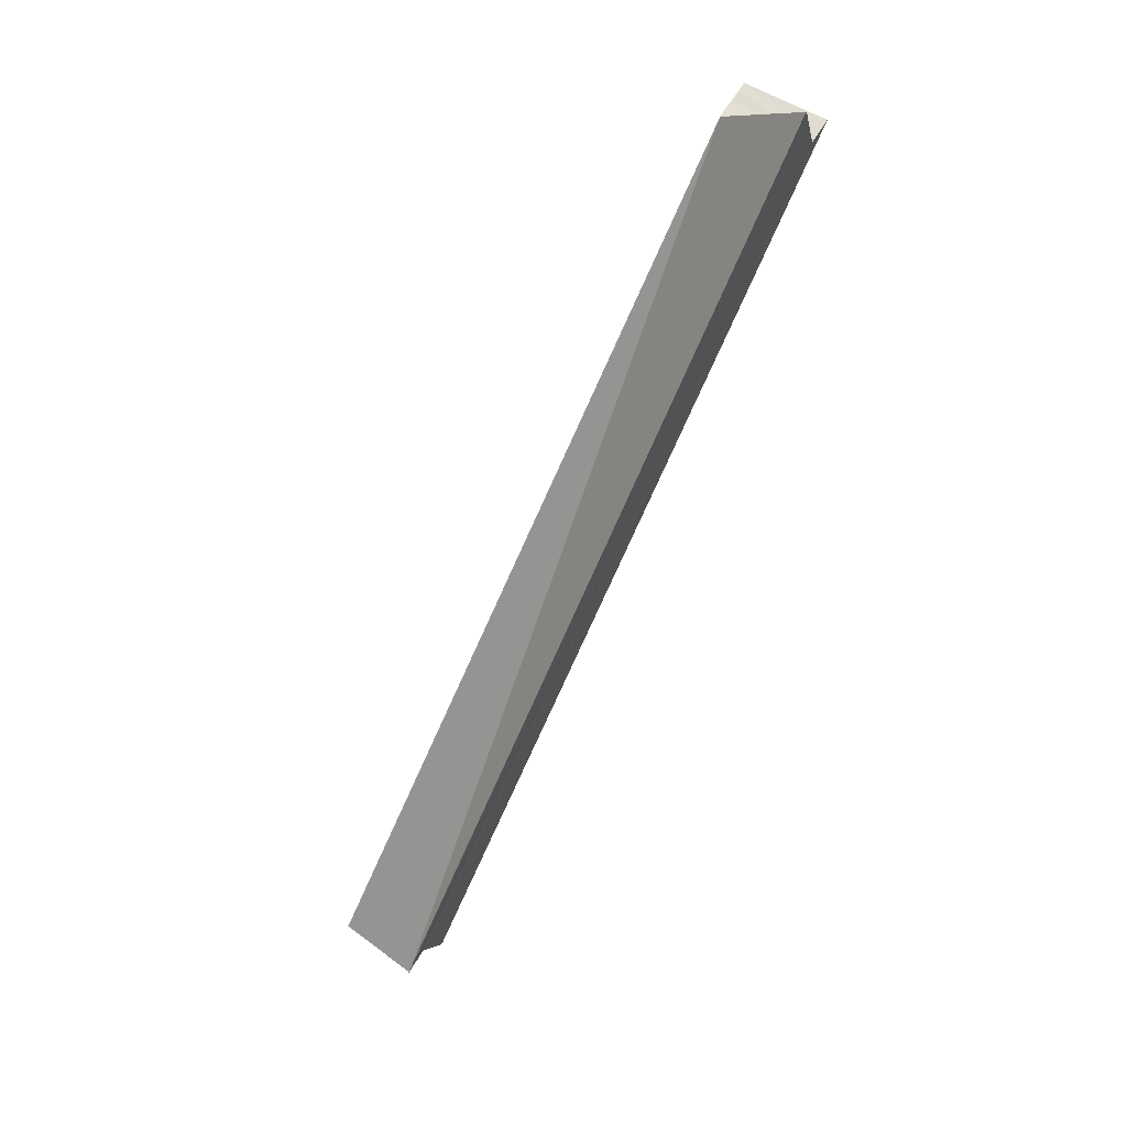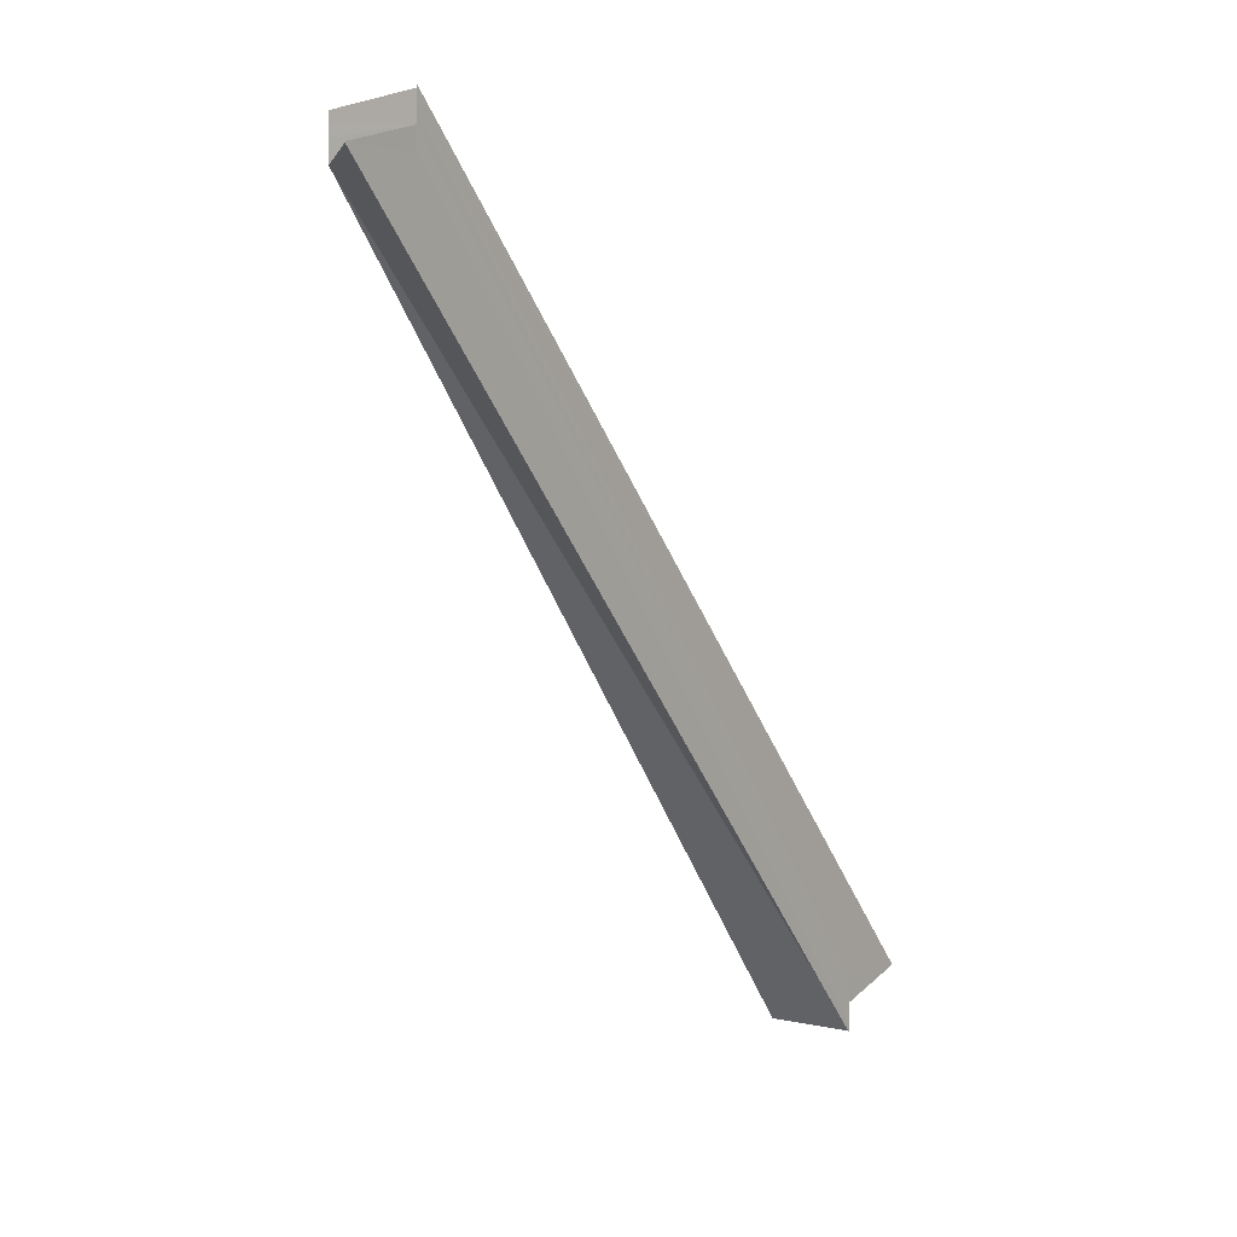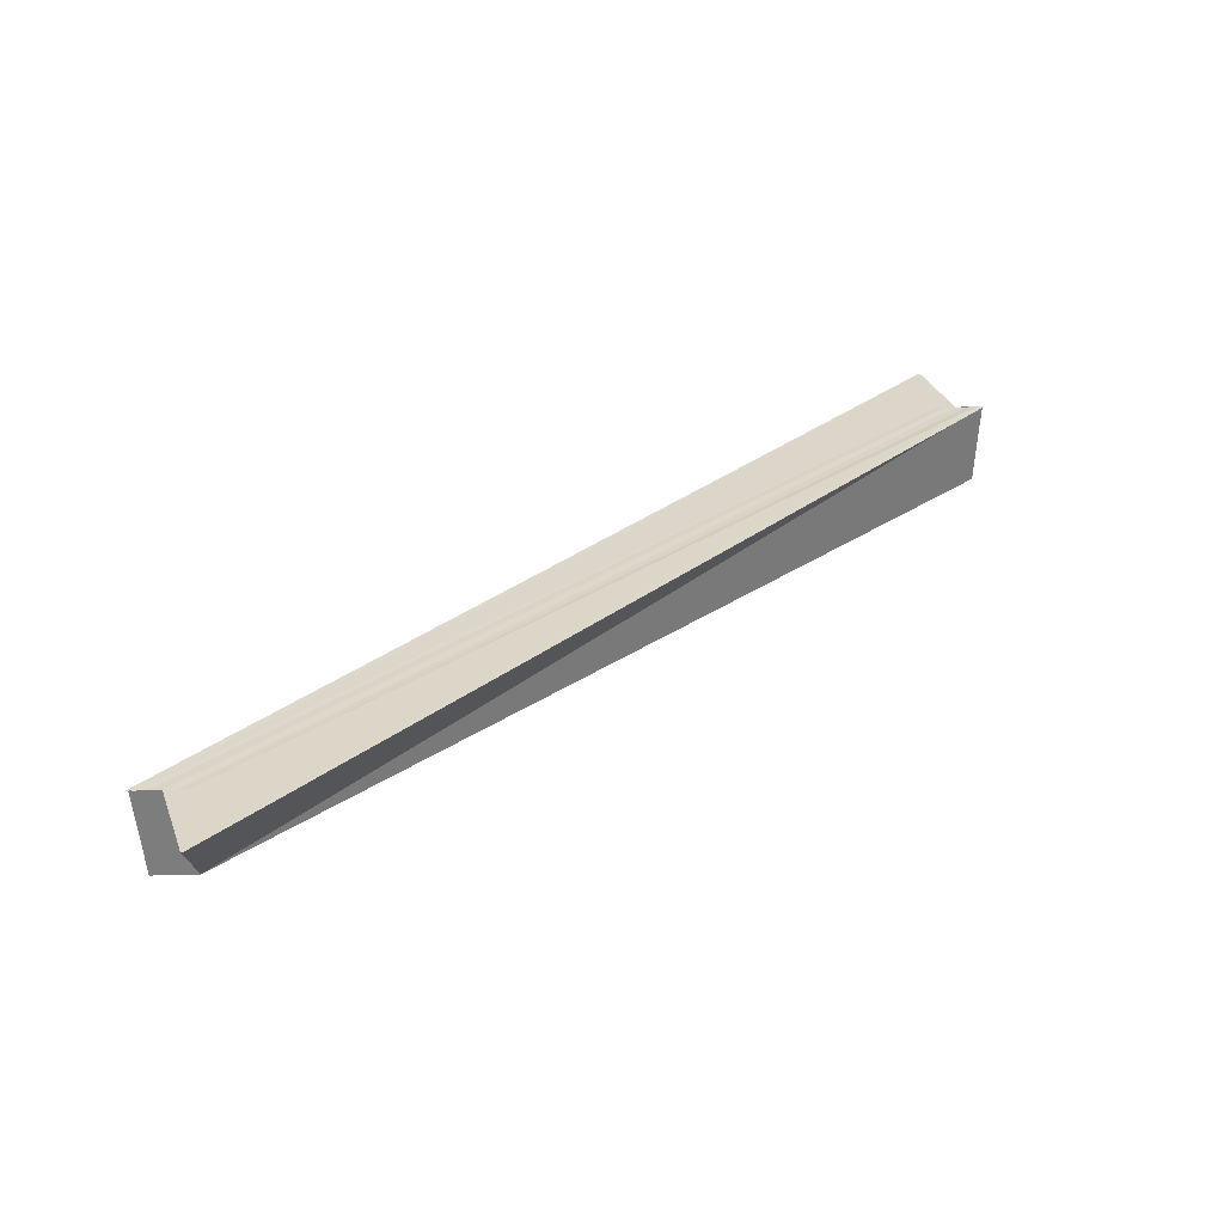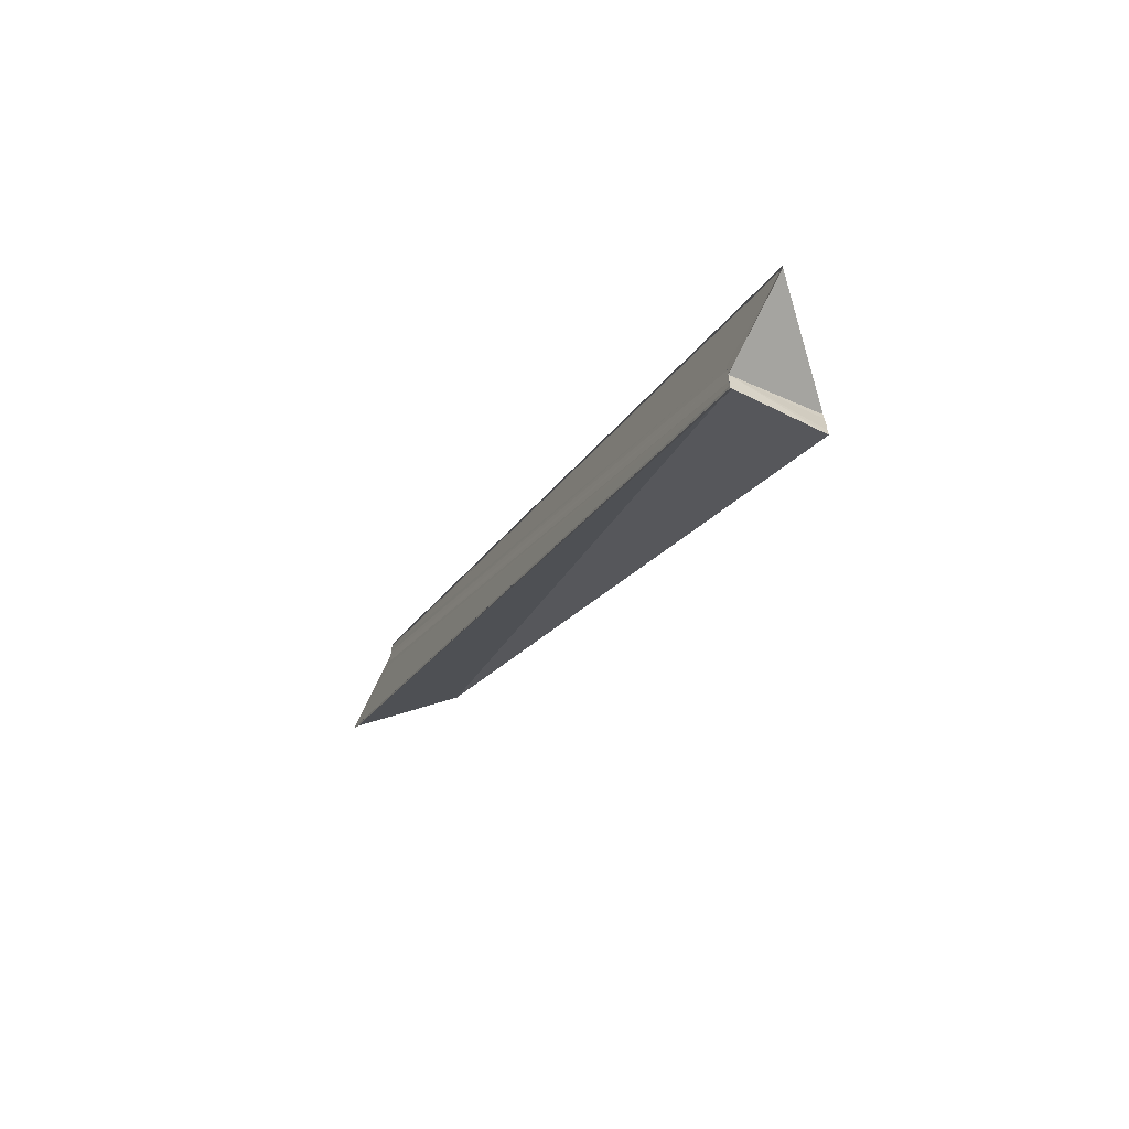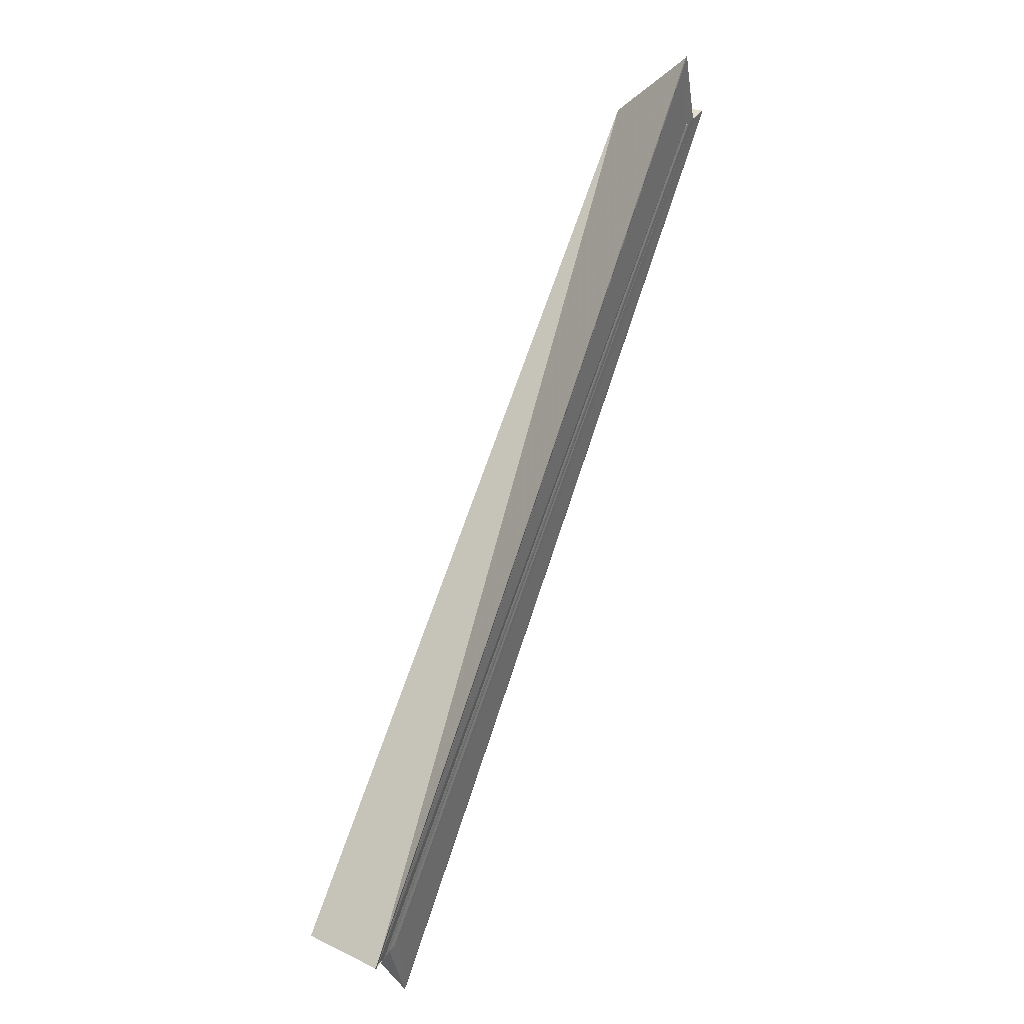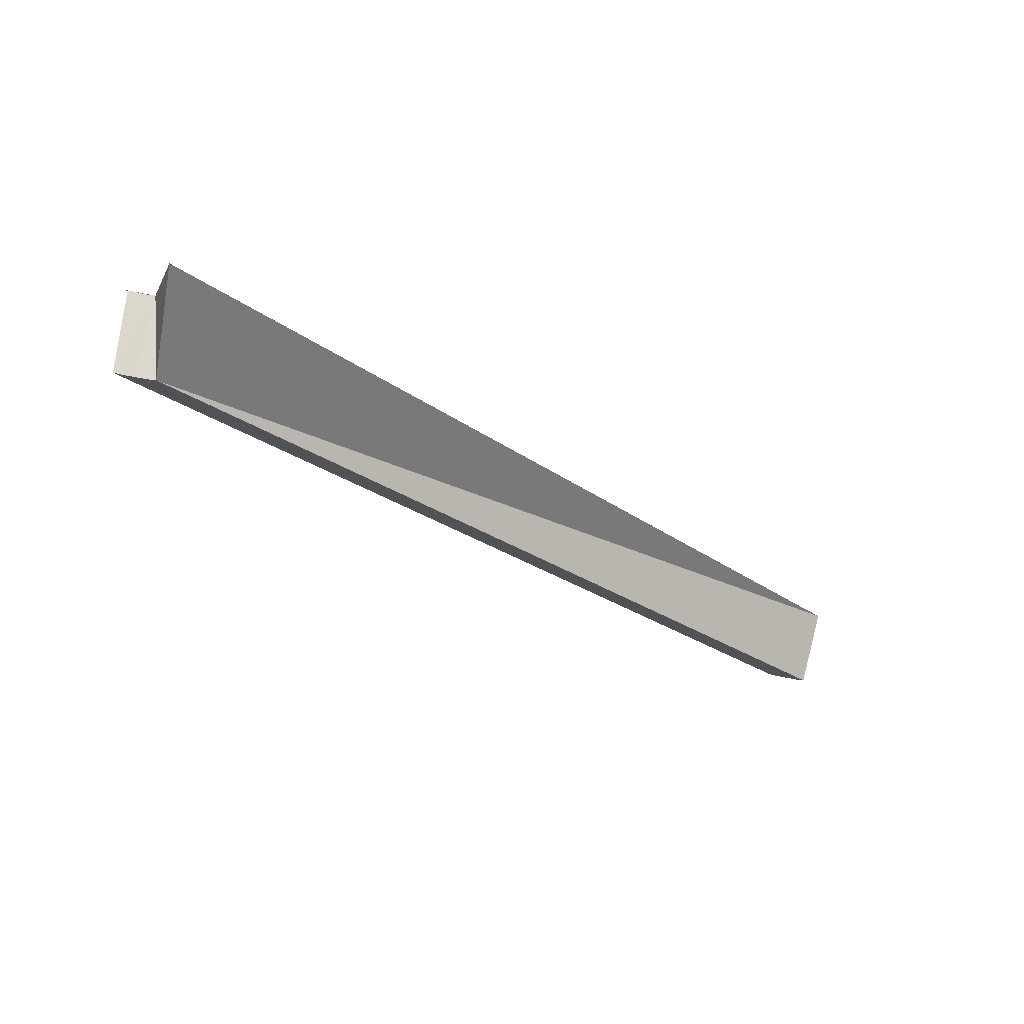
<metadata>
{"format":"obj","ext":"obj","renderer":"f3d","projection":"perspective","resolution":1024,"background":"white","views":[{"elev":68.9,"azim":-147.9,"up":"+Y"},{"elev":-1.6,"azim":-146.9,"up":"+Z"},{"elev":-59.8,"azim":-88.6,"up":"+Y"},{"elev":-65.5,"azim":-28.1,"up":"+Z"},{"elev":34.5,"azim":-152.0,"up":"+Y"},{"elev":72.0,"azim":100.8,"up":"+Y"}]}
</metadata>
<code>
o 13058
v 2175 1863 7.417
v 2175 1863 7.416
v 2175 1863 7.333
v 2175 1863 7.331
v 2175 1863 7.415
v 2175 1863 7.33
v 2175 1863 7.414
v 2175 1863 7.417
v 2175 1863 7.414
v 2175 1863 7.417
v 2175 1863 7.414
v 2175 1863 7.414
v 2175 1863 7.329
v 2175 1863 7.414
v 2175 1863 7.329
v 2175 1863 7.329
v 2175 1863 7.33
v 2175 1863 7.331
v 2175 1863 7.333
v 2175 1863 7.334
v 2175 1863 7.335
v 2175 1863 7.333
v 2175 1863 7.336
v 2175 1863 7.335
v 2175 1863 7.421
v 2175 1863 7.336
v 2175 1863 7.42
v 2175 1863 7.421
v 2175 1863 7.421
v 2175 1863 7.333
v 2175 1863 7.336
v 2175 1863 7.42
v 2175 1863 7.334
v 2175 1863 7.335
v 2175 1863 7.419
v 2175 1863 7.333
v 2175 1863 7.419
v 2175 1863 7.417
v 2175 1863 7.331
v 2175 1863 7.417
v 2175 1863 7.416
v 2175 1863 7.33
v 2175 1863 7.416
v 2175 1863 7.415
v 2175 1863 7.415
v 2175 1863 7.416
v 2175 1863 7.417
v 2175 1863 7.331
v 2175 1863 7.419
v 2175 1863 7.333
v 2175 1863 7.42
v 2175 1863 7.334
v 2175 1863 7.329
v 2175 1863 7.33
v 2175 1863 7.414
v 2175 1863 7.329
v 2175 1863 7.414
v 2175 1863 7.415
v 2175 1863 7.414
v 2175 1863 7.417
v 2175 1863 7.414
v 2175 1863 7.421
v 2175 1863 7.421
v 2175 1863 7.336
v 2175 1863 7.421
v 2175 1863 7.336
v 2175 1863 7.421
v 2175 1863 7.42
v 2175 1863 7.419
v 2175 1863 7.335
v 2175 1863 7.336
v 2175 1863 7.334
v 2175 1863 7.333
v 2175 1863 7.336
f 1 2 3
f 3 2 4
f 2 5 4
f 4 5 6
f 5 7 6
f 8 7 9
f 10 11 5
f 12 11 13
f 13 14 15
f 6 14 16
f 3 16 17
f 3 17 18
f 3 18 19
f 3 19 20
f 3 20 21
f 22 21 23
f 24 25 23
f 26 25 23
f 27 28 24
f 29 28 26
f 30 31 26
f 1 25 32
f 33 32 34
f 1 32 35
f 36 37 33
f 1 35 38
f 39 40 36
f 1 38 41
f 42 43 39
f 1 41 44
f 1 44 14
f 45 46 42
f 46 47 48
f 47 49 50
f 49 51 52
f 53 44 54
f 53 55 56
f 57 58 53
f 57 59 53
f 60 59 61
f 62 63 64
f 64 65 66
f 67 68 64
f 68 69 70
f 71 68 70
f 3 71 70
f 70 69 72
f 72 1 3
f 69 1 72
f 73 74 71

</code>
